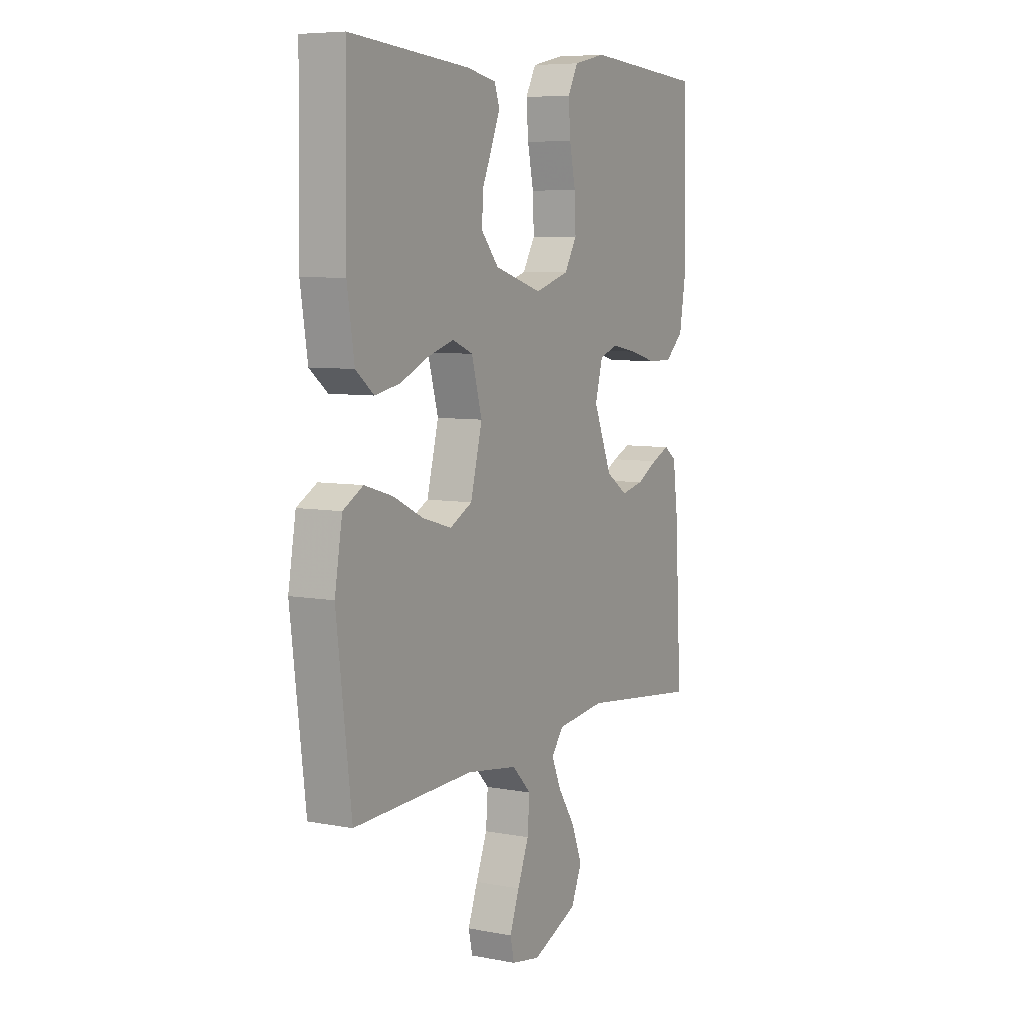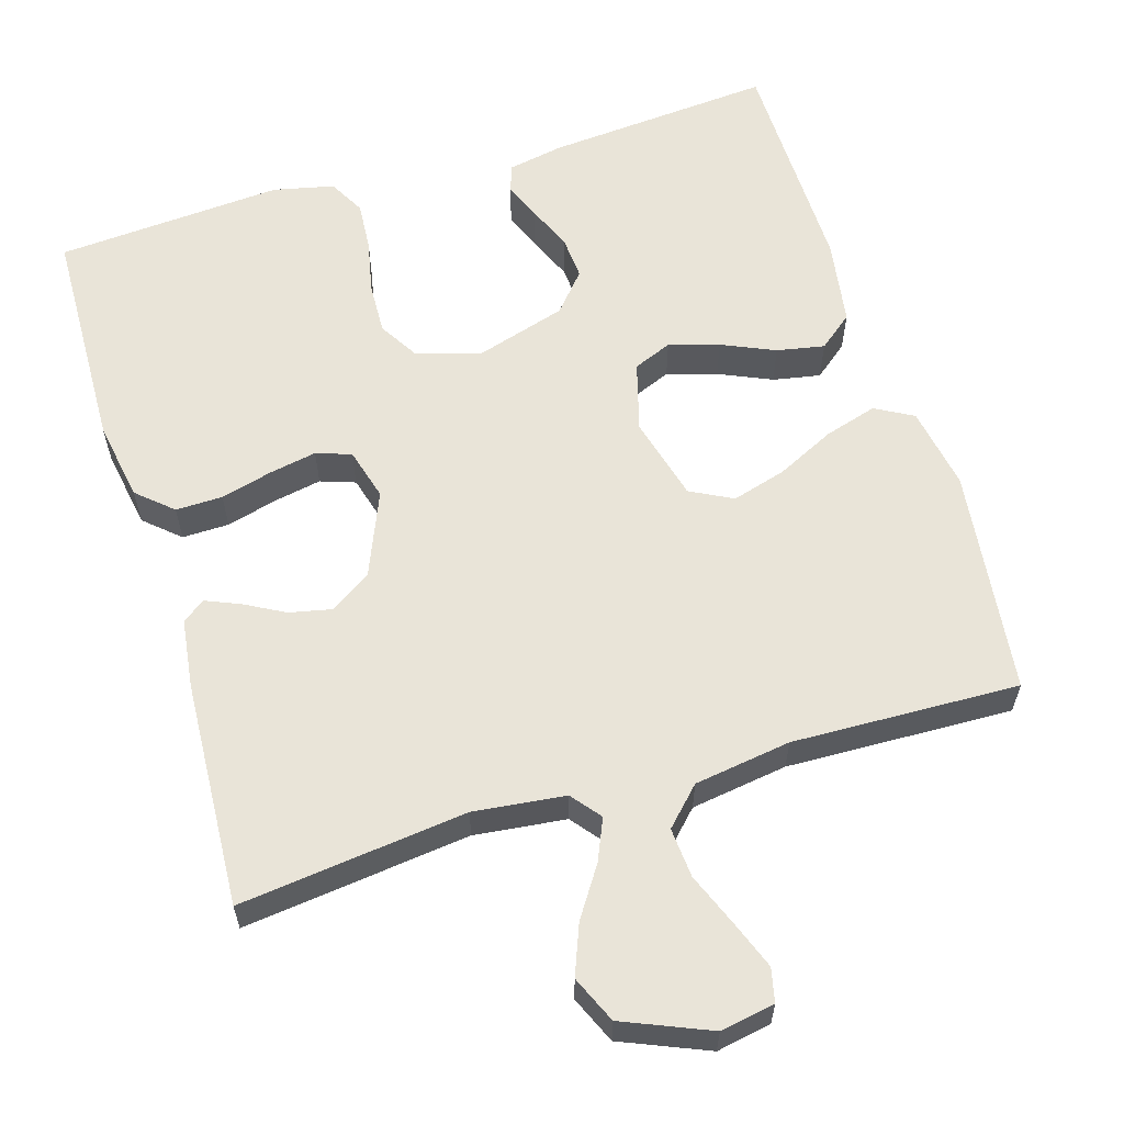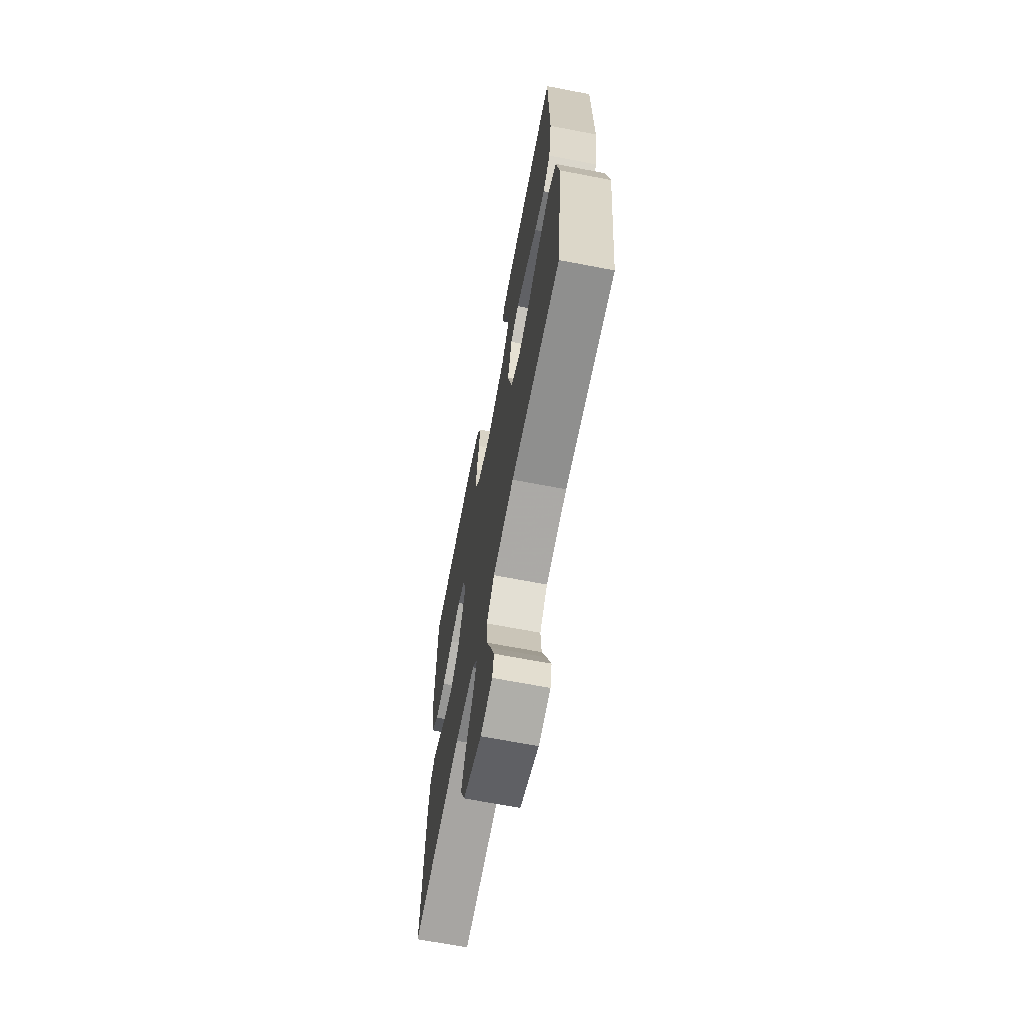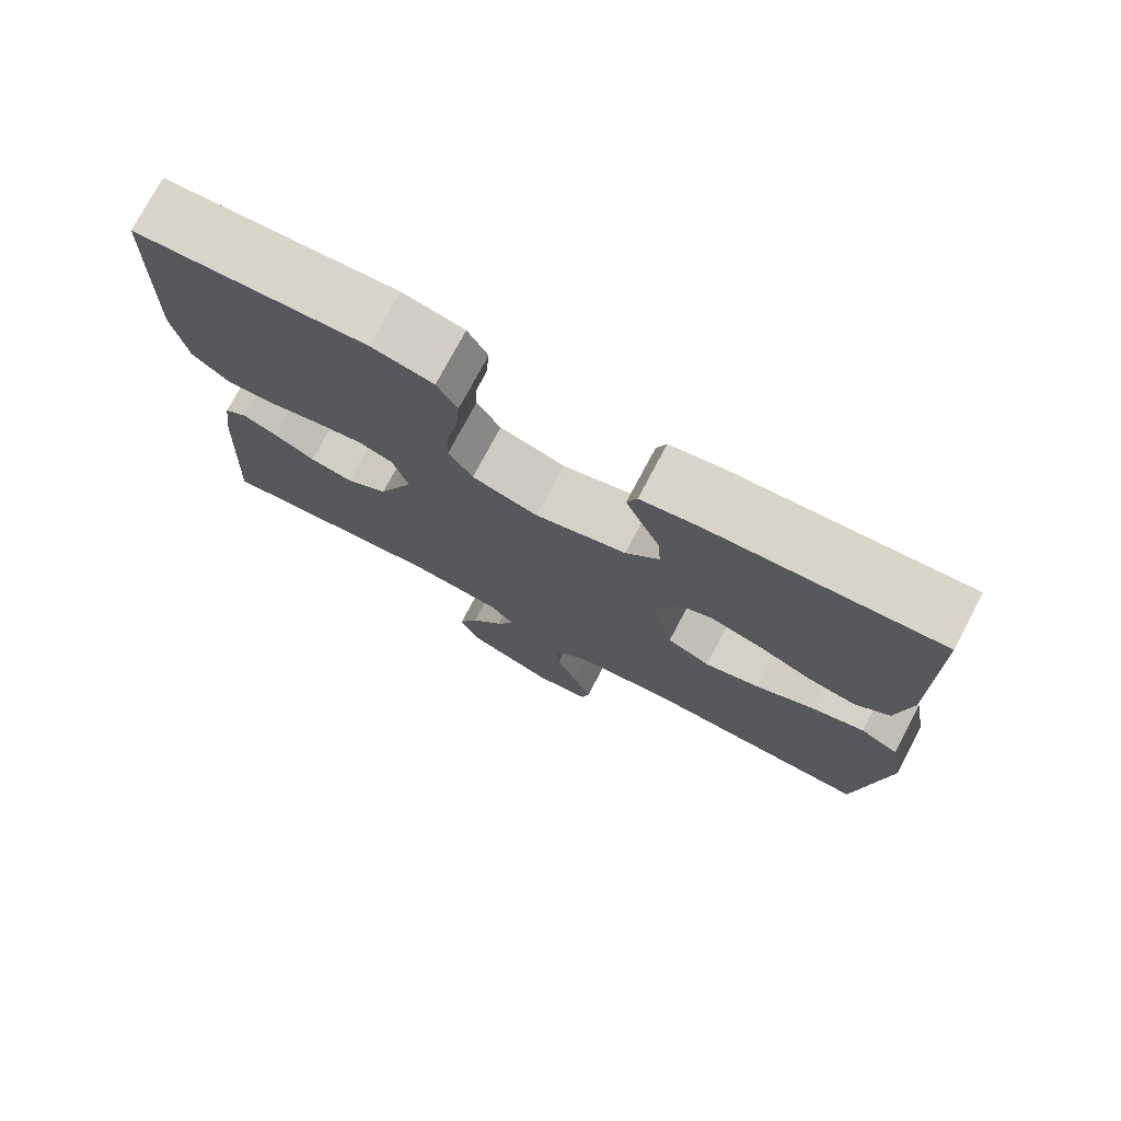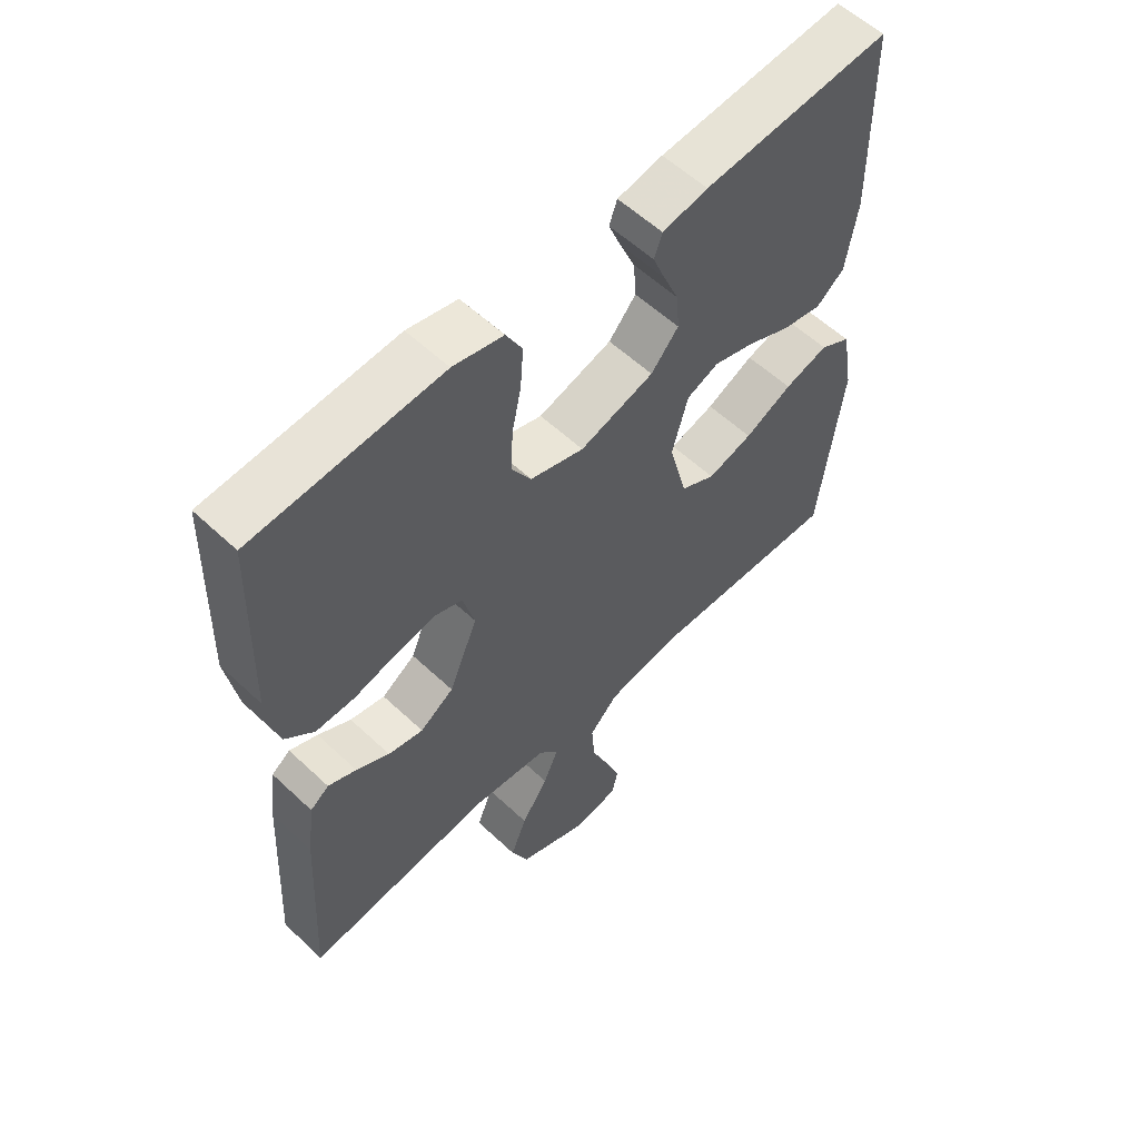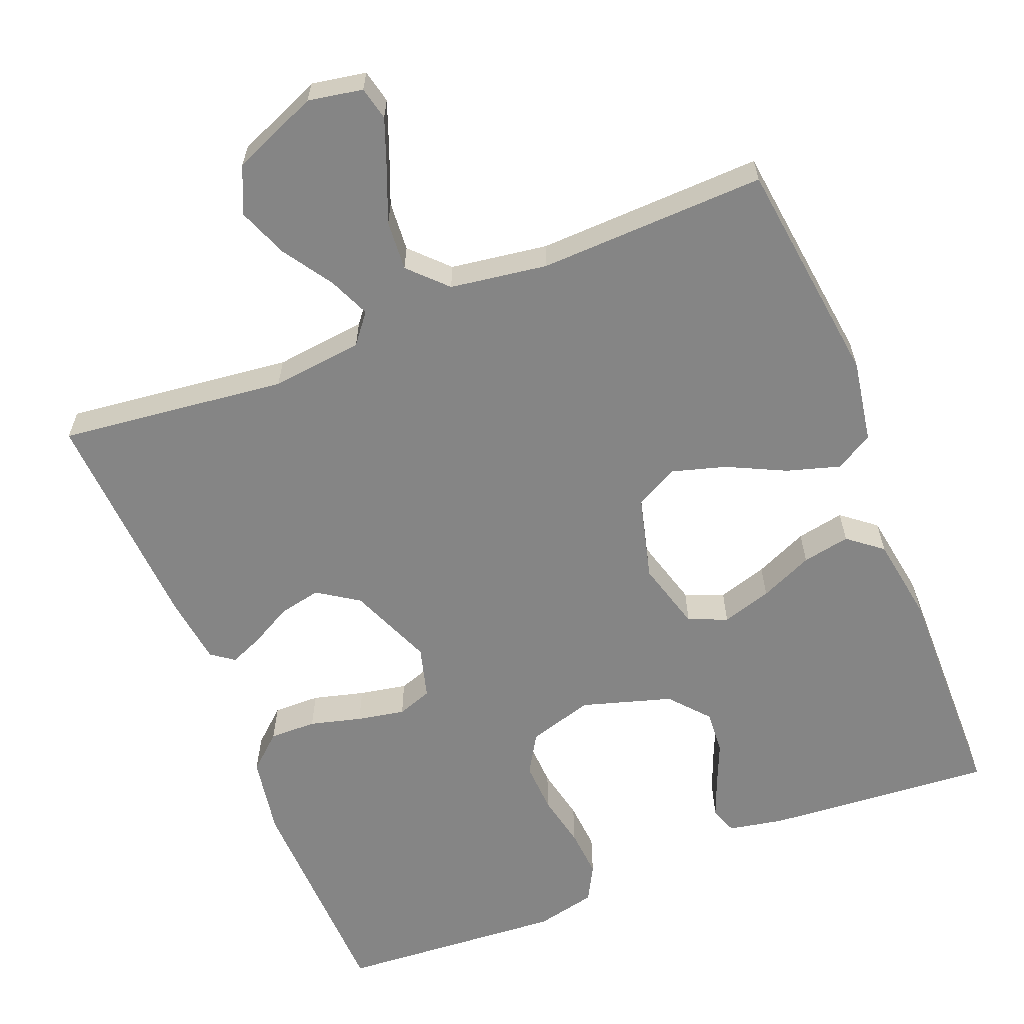
<metadata>
{"format":"obj","ext":"obj","renderer":"f3d","projection":"perspective","resolution":1024,"background":"white","views":[{"elev":6.9,"azim":-61.2,"up":"+Z"},{"elev":60.2,"azim":163.0,"up":"+Y"},{"elev":-67.2,"azim":-100.9,"up":"+Z"},{"elev":75.9,"azim":-152.0,"up":"+Z"},{"elev":57.3,"azim":134.3,"up":"+Z"},{"elev":-61.7,"azim":-158.2,"up":"+Y"}]}
</metadata>
<code>
v -0.5 0.07 0.5
v -0.2 0.07 0.476
v -0.127 0.07 0.462
v -0.114 0.07 0.426
v -0.134 0.07 0.376
v -0.159 0.07 0.318
v -0.163 0.07 0.26
v -0.119 0.07 0.209
v 0 0.07 0.173
v 0.086 0.07 0.199
v 0.117 0.07 0.251
v 0.114 0.07 0.319
v 0.099 0.07 0.39
v 0.094 0.07 0.455
v 0.12 0.07 0.503
v 0.2 0.07 0.521
v 0.5 0.07 0.5
v 0.509 0.07 0.2
v 0.491 0.07 0.095
v 0.445 0.07 0.054
v 0.383 0.07 0.055
v 0.315 0.07 0.073
v 0.252 0.07 0.085
v 0.206 0.07 0.069
v 0.187 0.07 0
v 0.233 0.07 -0.111
v 0.287 0.07 -0.147
v 0.343 0.07 -0.135
v 0.396 0.07 -0.106
v 0.441 0.07 -0.087
v 0.471 0.07 -0.109
v 0.483 0.07 -0.2
v 0.5 0.07 -0.5
v 0.2 0.07 -0.465
v 0.079 0.07 -0.479
v 0.048 0.07 -0.518
v 0.072 0.07 -0.573
v 0.115 0.07 -0.638
v 0.141 0.07 -0.704
v 0.114 0.07 -0.766
v 0 0.07 -0.814
v -0.072 0.07 -0.801
v -0.082 0.07 -0.757
v -0.058 0.07 -0.693
v -0.03 0.07 -0.623
v -0.025 0.07 -0.557
v -0.072 0.07 -0.509
v -0.2 0.07 -0.49
v -0.5 0.07 -0.5
v -0.537 0.07 -0.2
v -0.518 0.07 -0.09
v -0.468 0.07 -0.062
v -0.398 0.07 -0.083
v -0.322 0.07 -0.12
v -0.25 0.07 -0.141
v -0.194 0.07 -0.112
v -0.165 0.07 0
v -0.191 0.07 0.092
v -0.242 0.07 0.113
v -0.308 0.07 0.093
v -0.378 0.07 0.062
v -0.441 0.07 0.05
v -0.486 0.07 0.086
v -0.504 0.07 0.2
v -0.5 0 0.5
v -0.2 0 0.476
v -0.127 0 0.462
v -0.114 0 0.426
v -0.134 0 0.376
v -0.159 0 0.318
v -0.163 0 0.26
v -0.119 0 0.209
v 0 0 0.173
v 0.086 0 0.199
v 0.117 0 0.251
v 0.114 0 0.319
v 0.099 0 0.39
v 0.094 0 0.455
v 0.12 0 0.503
v 0.2 0 0.521
v 0.5 0 0.5
v 0.509 0 0.2
v 0.491 0 0.095
v 0.445 0 0.054
v 0.383 0 0.055
v 0.315 0 0.073
v 0.252 0 0.085
v 0.206 0 0.069
v 0.187 0 0
v 0.233 0 -0.111
v 0.287 0 -0.147
v 0.343 0 -0.135
v 0.396 0 -0.106
v 0.441 0 -0.087
v 0.471 0 -0.109
v 0.483 0 -0.2
v 0.5 0 -0.5
v 0.2 0 -0.465
v 0.079 0 -0.479
v 0.048 0 -0.518
v 0.072 0 -0.573
v 0.115 0 -0.638
v 0.141 0 -0.704
v 0.114 0 -0.766
v 0 0 -0.814
v -0.072 0 -0.801
v -0.082 0 -0.757
v -0.058 0 -0.693
v -0.03 0 -0.623
v -0.025 0 -0.557
v -0.072 0 -0.509
v -0.2 0 -0.49
v -0.5 0 -0.5
v -0.537 0 -0.2
v -0.518 0 -0.09
v -0.468 0 -0.062
v -0.398 0 -0.083
v -0.322 0 -0.12
v -0.25 0 -0.141
v -0.194 0 -0.112
v -0.165 0 0
v -0.191 0 0.092
v -0.242 0 0.113
v -0.308 0 0.093
v -0.378 0 0.062
v -0.441 0 0.05
v -0.486 0 0.086
v -0.504 0 0.2
f 4 5 6
f 3 4 6
f 2 3 6
f 1 2 6
f 64 1 6
f 63 64 6
f 62 63 6
f 61 62 6
f 60 61 6
f 59 60 6 7
f 58 59 7 8
f 57 58 8 9
f 56 57 9 10
f 52 53 54
f 51 52 54
f 50 51 54
f 49 50 54
f 48 49 54
f 47 48 54 55
f 46 47 55 56
f 43 44 45
f 42 43 45
f 41 42 45
f 40 41 45
f 39 40 45
f 38 39 45
f 37 38 45
f 36 37 45 46
f 46 56 10
f 36 46 10
f 35 36 10
f 32 33 34
f 31 32 34
f 30 31 34
f 29 30 34
f 28 29 34
f 27 28 34 35
f 20 21 22
f 19 20 22
f 18 19 22
f 17 18 22
f 16 17 22
f 15 16 22
f 14 15 22
f 13 14 22
f 12 13 22
f 11 12 22 23
f 10 11 23 24
f 26 27 35
f 25 26 35 10
f 10 24 25
f 70 69 68
f 70 68 67
f 70 67 66
f 70 66 65
f 70 65 128
f 70 128 127
f 70 127 126
f 70 126 125
f 70 125 124
f 71 70 124 123
f 72 71 123 122
f 73 72 122 121
f 74 73 121 120
f 118 117 116
f 118 116 115
f 118 115 114
f 118 114 113
f 118 113 112
f 119 118 112 111
f 120 119 111 110
f 109 108 107
f 109 107 106
f 109 106 105
f 109 105 104
f 109 104 103
f 109 103 102
f 109 102 101
f 110 109 101 100
f 74 120 110
f 74 110 100
f 74 100 99
f 98 97 96
f 98 96 95
f 98 95 94
f 98 94 93
f 98 93 92
f 99 98 92 91
f 86 85 84
f 86 84 83
f 86 83 82
f 86 82 81
f 86 81 80
f 86 80 79
f 86 79 78
f 86 78 77
f 86 77 76
f 87 86 76 75
f 88 87 75 74
f 99 91 90
f 74 99 90 89
f 89 88 74
f 1 65 66 2
f 2 66 67 3
f 3 67 68 4
f 4 68 69 5
f 5 69 70 6
f 6 70 71 7
f 7 71 72 8
f 8 72 73 9
f 9 73 74 10
f 10 74 75 11
f 11 75 76 12
f 12 76 77 13
f 13 77 78 14
f 14 78 79 15
f 15 79 80 16
f 16 80 81 17
f 17 81 82 18
f 18 82 83 19
f 19 83 84 20
f 20 84 85 21
f 21 85 86 22
f 22 86 87 23
f 23 87 88 24
f 24 88 89 25
f 25 89 90 26
f 26 90 91 27
f 27 91 92 28
f 28 92 93 29
f 29 93 94 30
f 30 94 95 31
f 31 95 96 32
f 32 96 97 33
f 33 97 98 34
f 34 98 99 35
f 35 99 100 36
f 36 100 101 37
f 37 101 102 38
f 38 102 103 39
f 39 103 104 40
f 40 104 105 41
f 41 105 106 42
f 42 106 107 43
f 43 107 108 44
f 44 108 109 45
f 45 109 110 46
f 46 110 111 47
f 47 111 112 48
f 48 112 113 49
f 49 113 114 50
f 50 114 115 51
f 51 115 116 52
f 52 116 117 53
f 53 117 118 54
f 54 118 119 55
f 55 119 120 56
f 56 120 121 57
f 57 121 122 58
f 58 122 123 59
f 59 123 124 60
f 60 124 125 61
f 61 125 126 62
f 62 126 127 63
f 63 127 128 64
f 64 128 65 1

</code>
